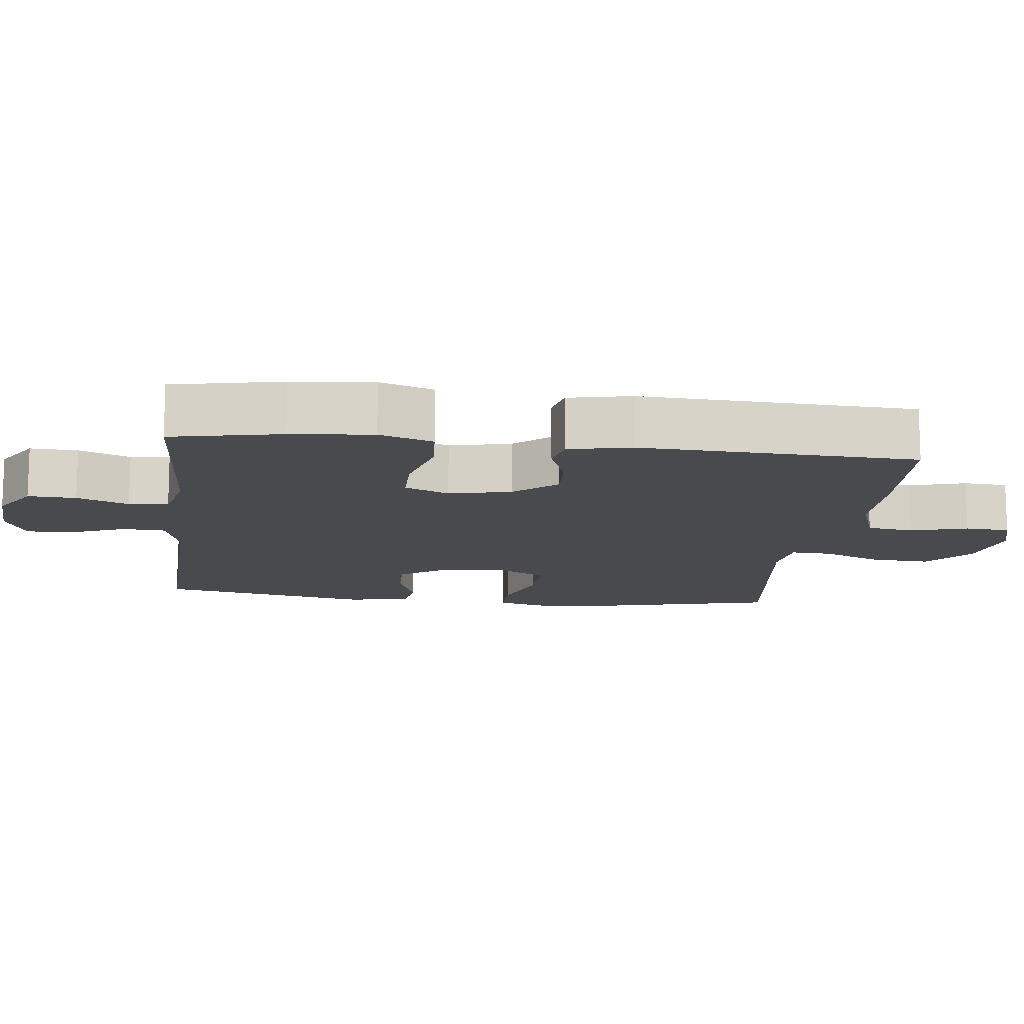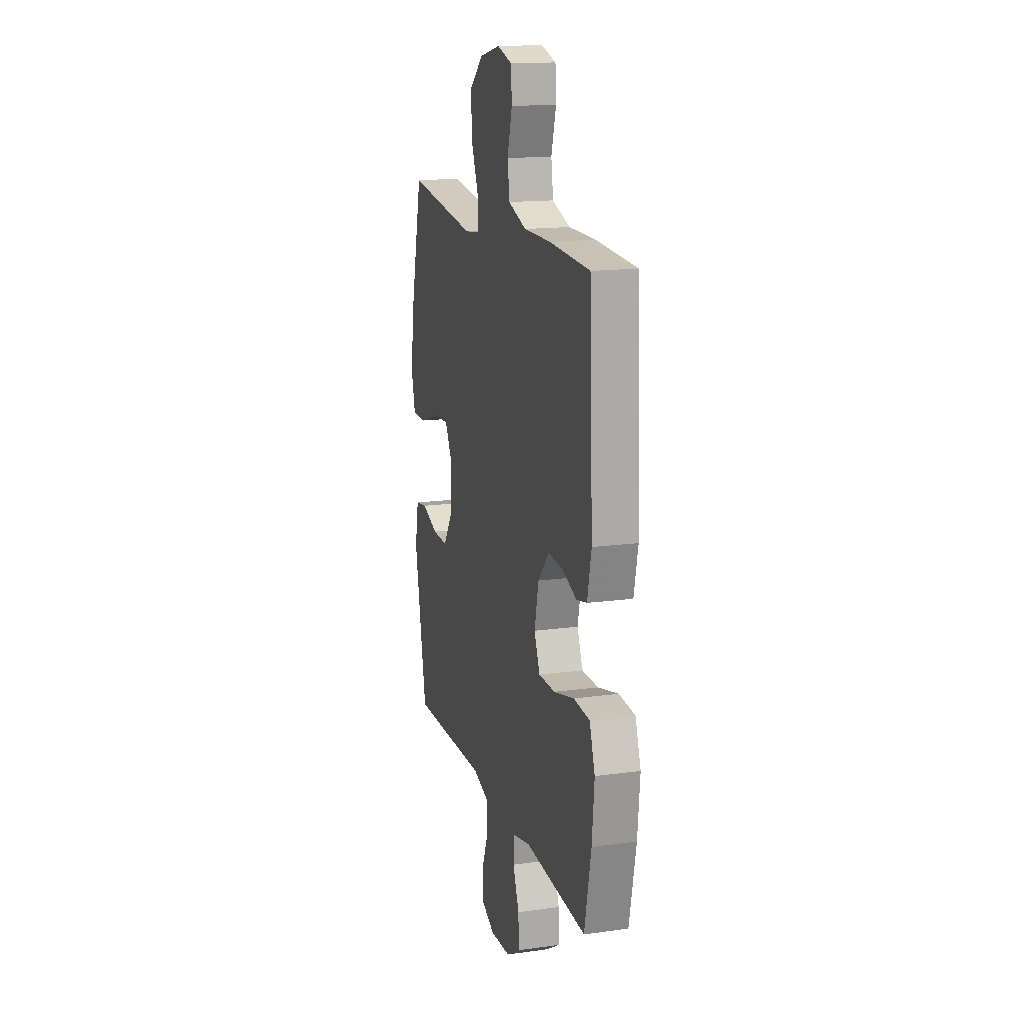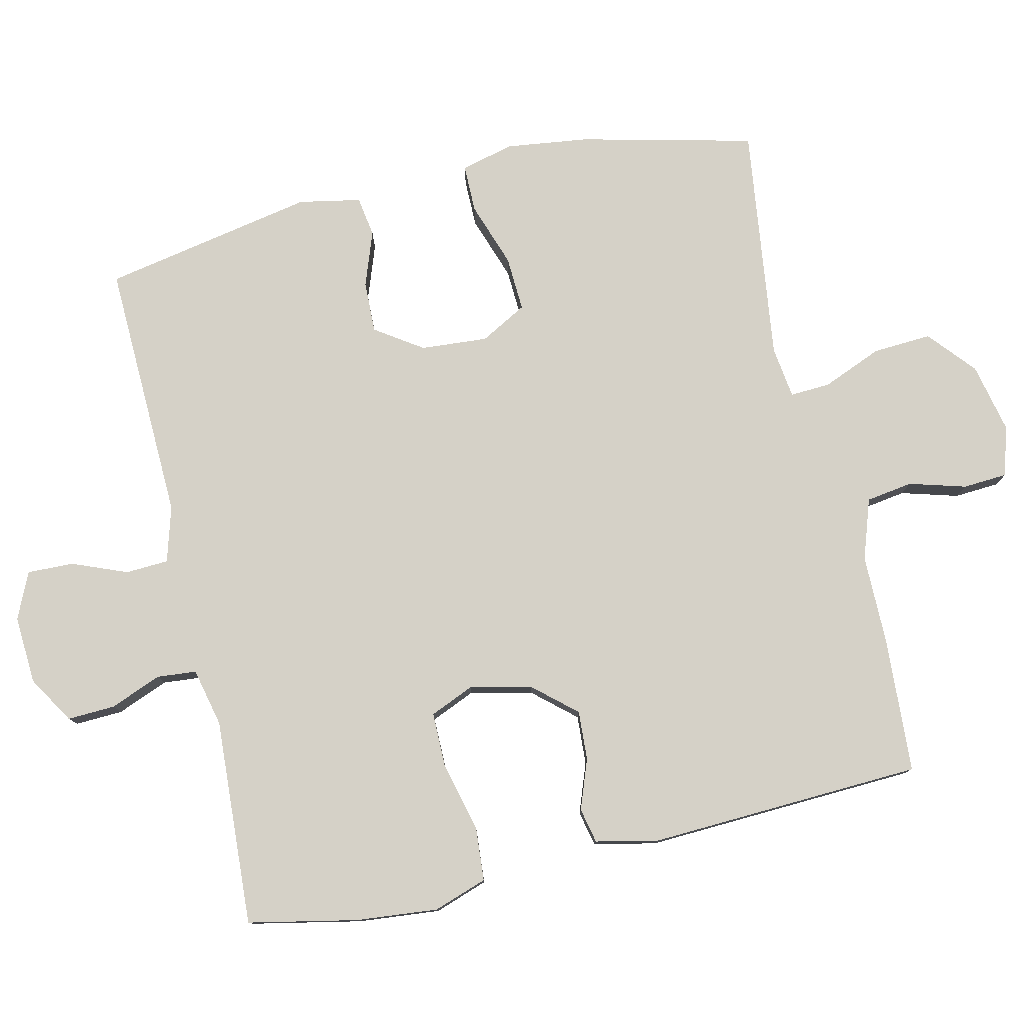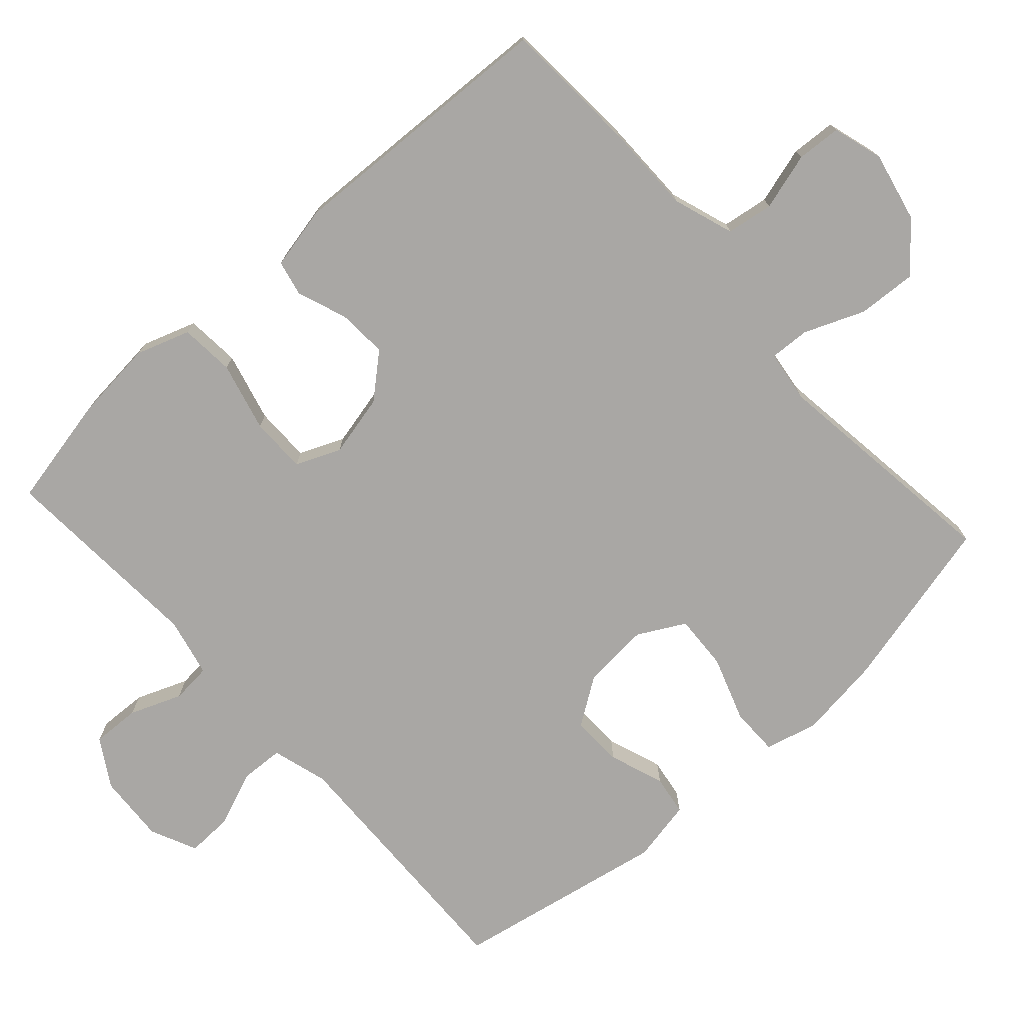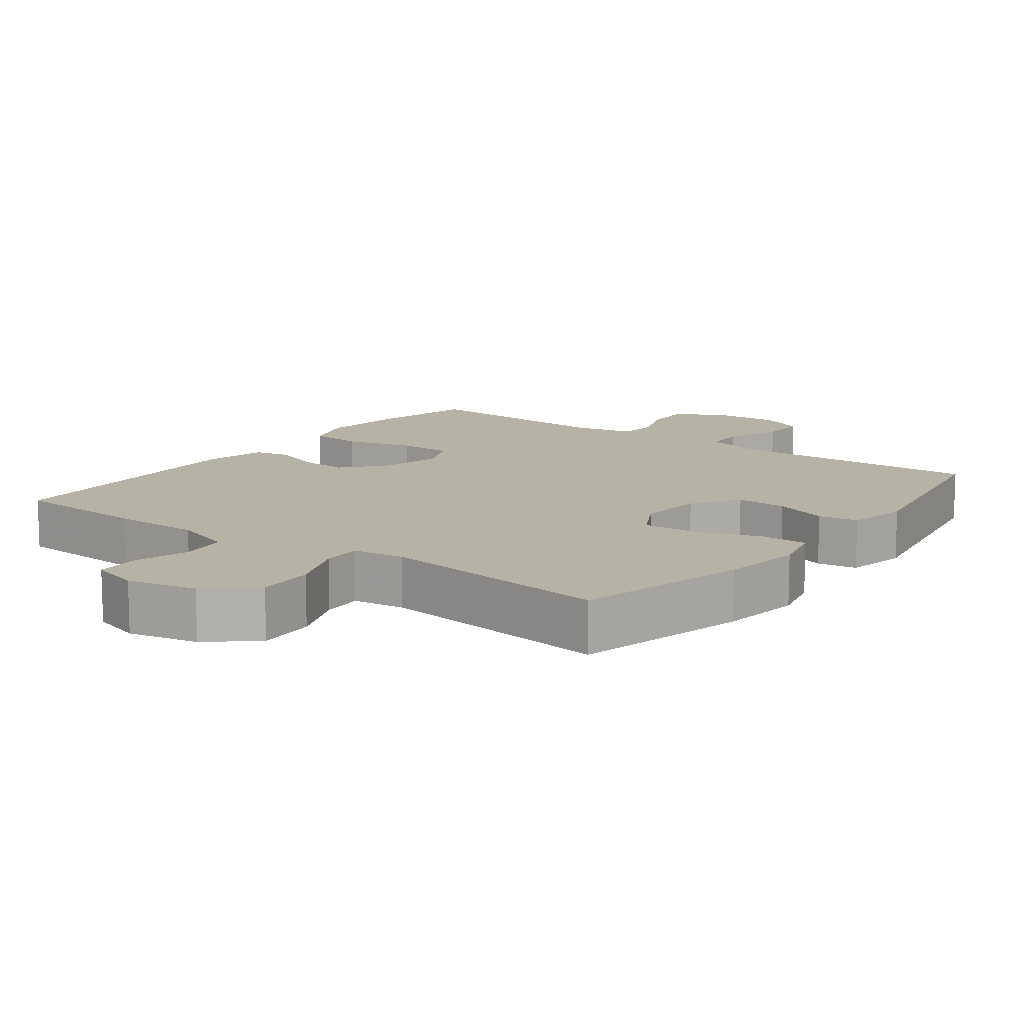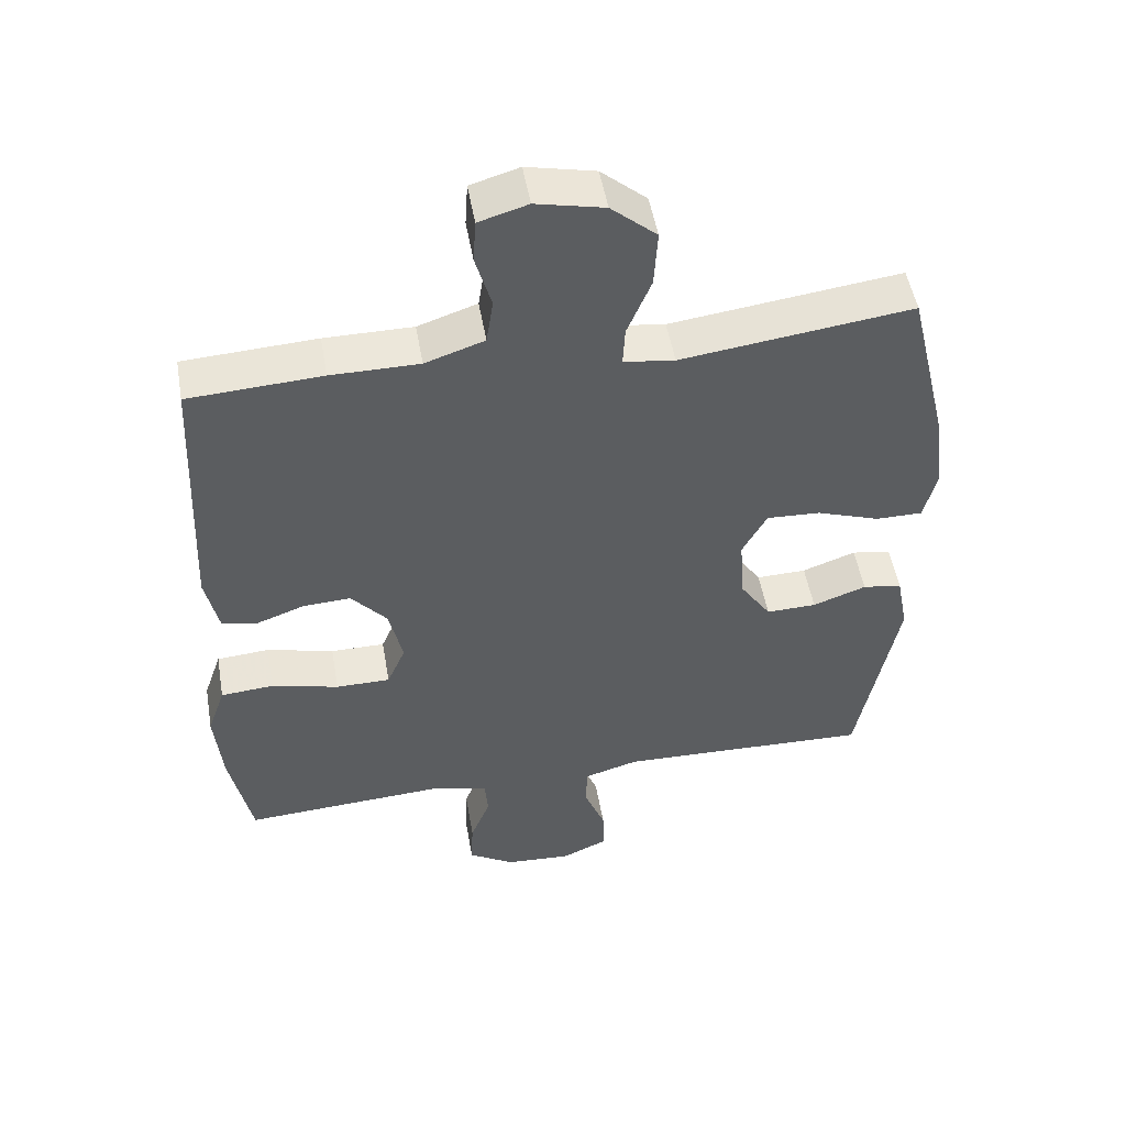
<metadata>
{"format":"obj","ext":"obj","renderer":"f3d","projection":"perspective","resolution":1024,"background":"white","views":[{"elev":-13.2,"azim":-96.8,"up":"+Y"},{"elev":15.9,"azim":-105.9,"up":"+Z"},{"elev":78.9,"azim":-102.9,"up":"+Y"},{"elev":-74.7,"azim":-47.9,"up":"+Y"},{"elev":12.2,"azim":36.9,"up":"+Y"},{"elev":50.6,"azim":-9.8,"up":"+Z"}]}
</metadata>
<code>
v -0.5 0.07 0.5
v -0.307 0.07 0.511
v -0.179 0.07 0.511
v -0.093 0.07 0.54
v -0.083 0.07 0.606
v -0.106 0.07 0.687
v -0.102 0.07 0.75
v -0.031 0.07 0.771
v 0.068 0.07 0.749
v 0.134 0.07 0.692
v 0.129 0.07 0.609
v 0.094 0.07 0.524
v 0.091 0.07 0.467
v 0.165 0.07 0.457
v 0.5 0.07 0.5
v 0.559 0.07 0.253
v 0.574 0.07 0.136
v 0.555 0.07 0.061
v 0.487 0.07 0.061
v 0.395 0.07 0.093
v 0.317 0.07 0.097
v 0.281 0.07 0.031
v 0.288 0.07 -0.064
v 0.333 0.07 -0.131
v 0.406 0.07 -0.129
v 0.484 0.07 -0.101
v 0.541 0.07 -0.11
v 0.558 0.07 -0.198
v 0.5 0.07 -0.5
v 0.252 0.07 -0.492
v 0.13 0.07 -0.488
v 0.051 0.07 -0.511
v 0.048 0.07 -0.572
v 0.079 0.07 -0.65
v 0.081 0.07 -0.716
v 0.015 0.07 -0.746
v -0.082 0.07 -0.74
v -0.149 0.07 -0.699
v -0.146 0.07 -0.631
v -0.117 0.07 -0.558
v -0.122 0.07 -0.502
v -0.205 0.07 -0.483
v -0.5 0.07 -0.5
v -0.532 0.07 -0.344
v -0.543 0.07 -0.228
v -0.517 0.07 -0.152
v -0.44 0.07 -0.146
v -0.342 0.07 -0.171
v -0.263 0.07 -0.171
v -0.236 0.07 -0.108
v -0.256 0.07 -0.02
v -0.308 0.07 0.04
v -0.378 0.07 0.036
v -0.449 0.07 0.01
v -0.499 0.07 0.021
v -0.518 0.07 0.11
v -0.5 0 0.5
v -0.307 0 0.511
v -0.179 0 0.511
v -0.093 0 0.54
v -0.083 0 0.606
v -0.106 0 0.687
v -0.102 0 0.75
v -0.031 0 0.771
v 0.068 0 0.749
v 0.134 0 0.692
v 0.129 0 0.609
v 0.094 0 0.524
v 0.091 0 0.467
v 0.165 0 0.457
v 0.5 0 0.5
v 0.559 0 0.253
v 0.574 0 0.136
v 0.555 0 0.061
v 0.487 0 0.061
v 0.395 0 0.093
v 0.317 0 0.097
v 0.281 0 0.031
v 0.288 0 -0.064
v 0.333 0 -0.131
v 0.406 0 -0.129
v 0.484 0 -0.101
v 0.541 0 -0.11
v 0.558 0 -0.198
v 0.5 0 -0.5
v 0.252 0 -0.492
v 0.13 0 -0.488
v 0.051 0 -0.511
v 0.048 0 -0.572
v 0.079 0 -0.65
v 0.081 0 -0.716
v 0.015 0 -0.746
v -0.082 0 -0.74
v -0.149 0 -0.699
v -0.146 0 -0.631
v -0.117 0 -0.558
v -0.122 0 -0.502
v -0.205 0 -0.483
v -0.5 0 -0.5
v -0.532 0 -0.344
v -0.543 0 -0.228
v -0.517 0 -0.152
v -0.44 0 -0.146
v -0.342 0 -0.171
v -0.263 0 -0.171
v -0.236 0 -0.108
v -0.256 0 -0.02
v -0.308 0 0.04
v -0.378 0 0.036
v -0.449 0 0.01
v -0.499 0 0.021
v -0.518 0 0.11
f 53 54 55 56
f 52 53 56 1
f 51 52 1 2
f 50 51 2 3
f 45 46 47 48
f 45 48 49
f 42 43 44 45
f 41 42 45 49
f 37 38 39 40
f 37 40 41
f 36 37 41
f 33 34 35 36
f 32 33 36 41
f 31 32 41 49
f 25 26 27 28
f 24 25 28 29
f 23 24 29 30
f 17 18 19 20
f 17 20 21
f 14 15 16 17
f 13 14 17 21
f 9 10 11 12
f 9 12 13
f 8 9 13
f 5 6 7 8
f 4 5 8 13
f 50 3 4 13
f 22 23 30 31
f 22 31 49 50
f 13 21 22 50
f 112 111 110 109
f 57 112 109 108
f 58 57 108 107
f 59 58 107 106
f 104 103 102 101
f 105 104 101
f 101 100 99 98
f 105 101 98 97
f 96 95 94 93
f 97 96 93
f 97 93 92
f 92 91 90 89
f 97 92 89 88
f 105 97 88 87
f 84 83 82 81
f 85 84 81 80
f 86 85 80 79
f 76 75 74 73
f 77 76 73
f 73 72 71 70
f 77 73 70 69
f 68 67 66 65
f 69 68 65
f 69 65 64
f 64 63 62 61
f 69 64 61 60
f 69 60 59 106
f 87 86 79 78
f 106 105 87 78
f 106 78 77 69
f 1 57 58 2
f 2 58 59 3
f 3 59 60 4
f 4 60 61 5
f 5 61 62 6
f 6 62 63 7
f 7 63 64 8
f 8 64 65 9
f 9 65 66 10
f 10 66 67 11
f 11 67 68 12
f 12 68 69 13
f 13 69 70 14
f 14 70 71 15
f 15 71 72 16
f 16 72 73 17
f 17 73 74 18
f 18 74 75 19
f 19 75 76 20
f 20 76 77 21
f 21 77 78 22
f 22 78 79 23
f 23 79 80 24
f 24 80 81 25
f 25 81 82 26
f 26 82 83 27
f 27 83 84 28
f 28 84 85 29
f 29 85 86 30
f 30 86 87 31
f 31 87 88 32
f 32 88 89 33
f 33 89 90 34
f 34 90 91 35
f 35 91 92 36
f 36 92 93 37
f 37 93 94 38
f 38 94 95 39
f 39 95 96 40
f 40 96 97 41
f 41 97 98 42
f 42 98 99 43
f 43 99 100 44
f 44 100 101 45
f 45 101 102 46
f 46 102 103 47
f 47 103 104 48
f 48 104 105 49
f 49 105 106 50
f 50 106 107 51
f 51 107 108 52
f 52 108 109 53
f 53 109 110 54
f 54 110 111 55
f 55 111 112 56
f 56 112 57 1

</code>
